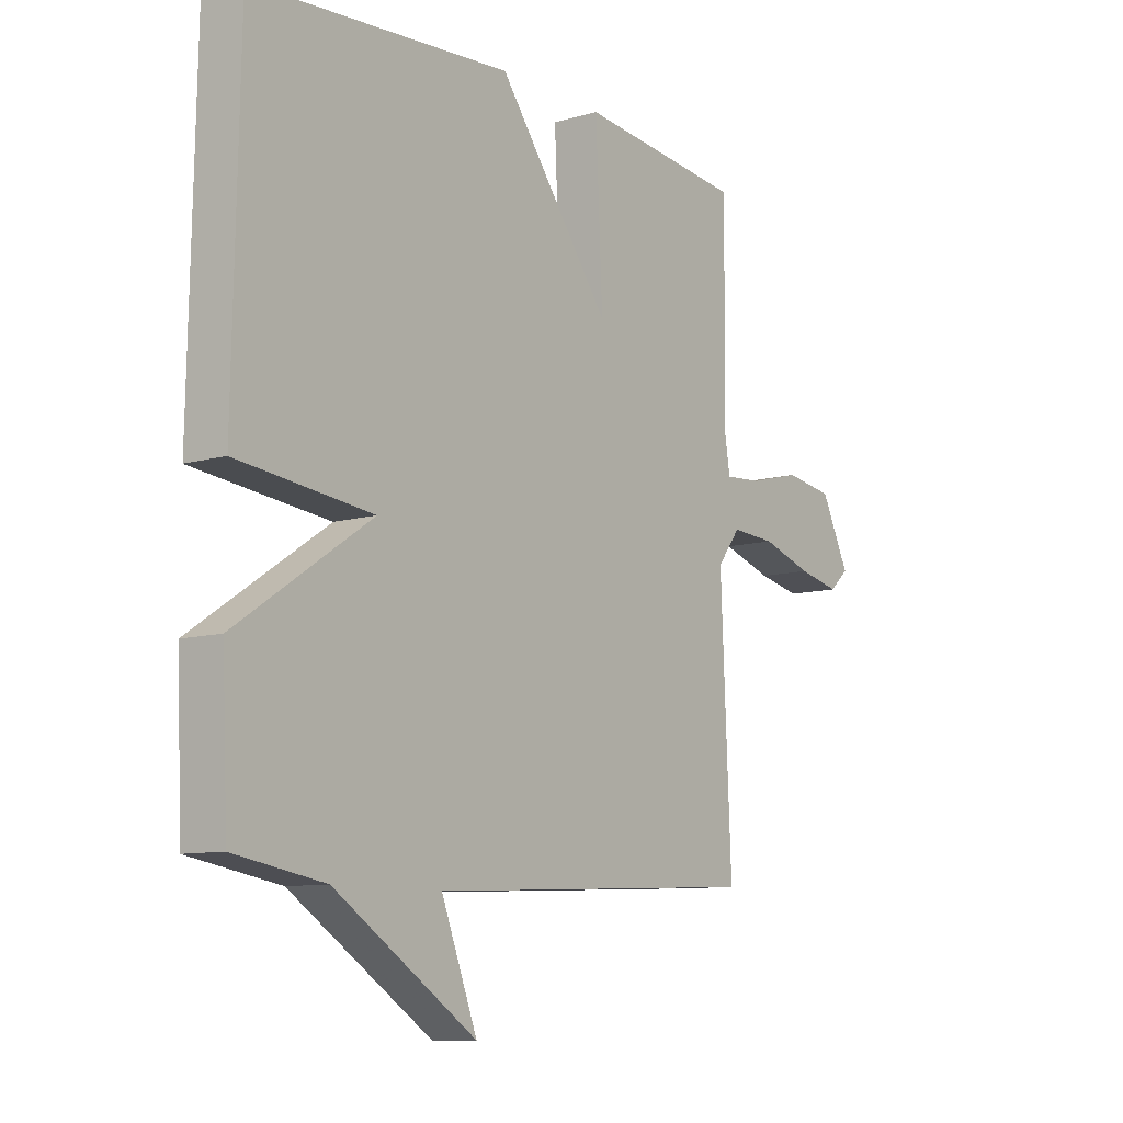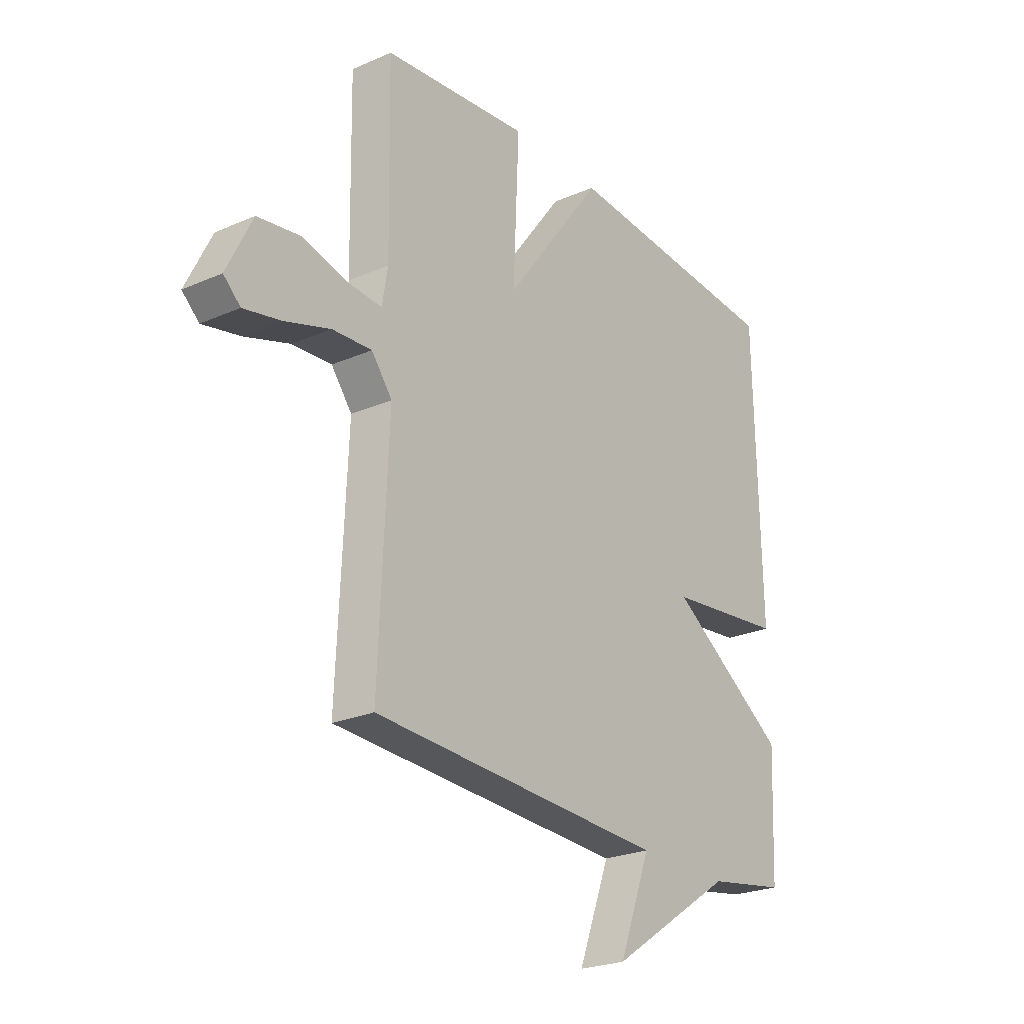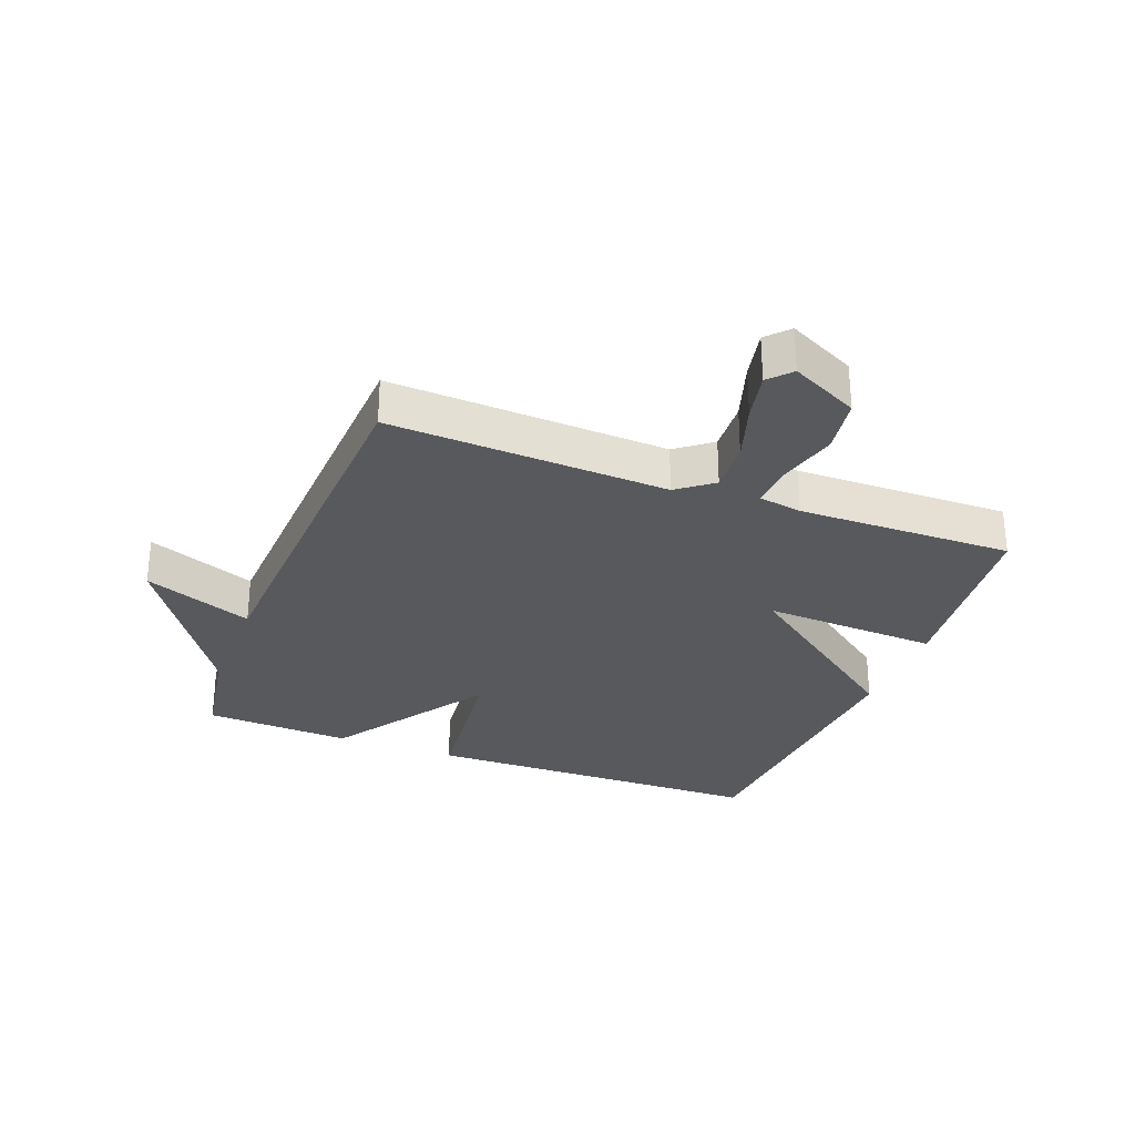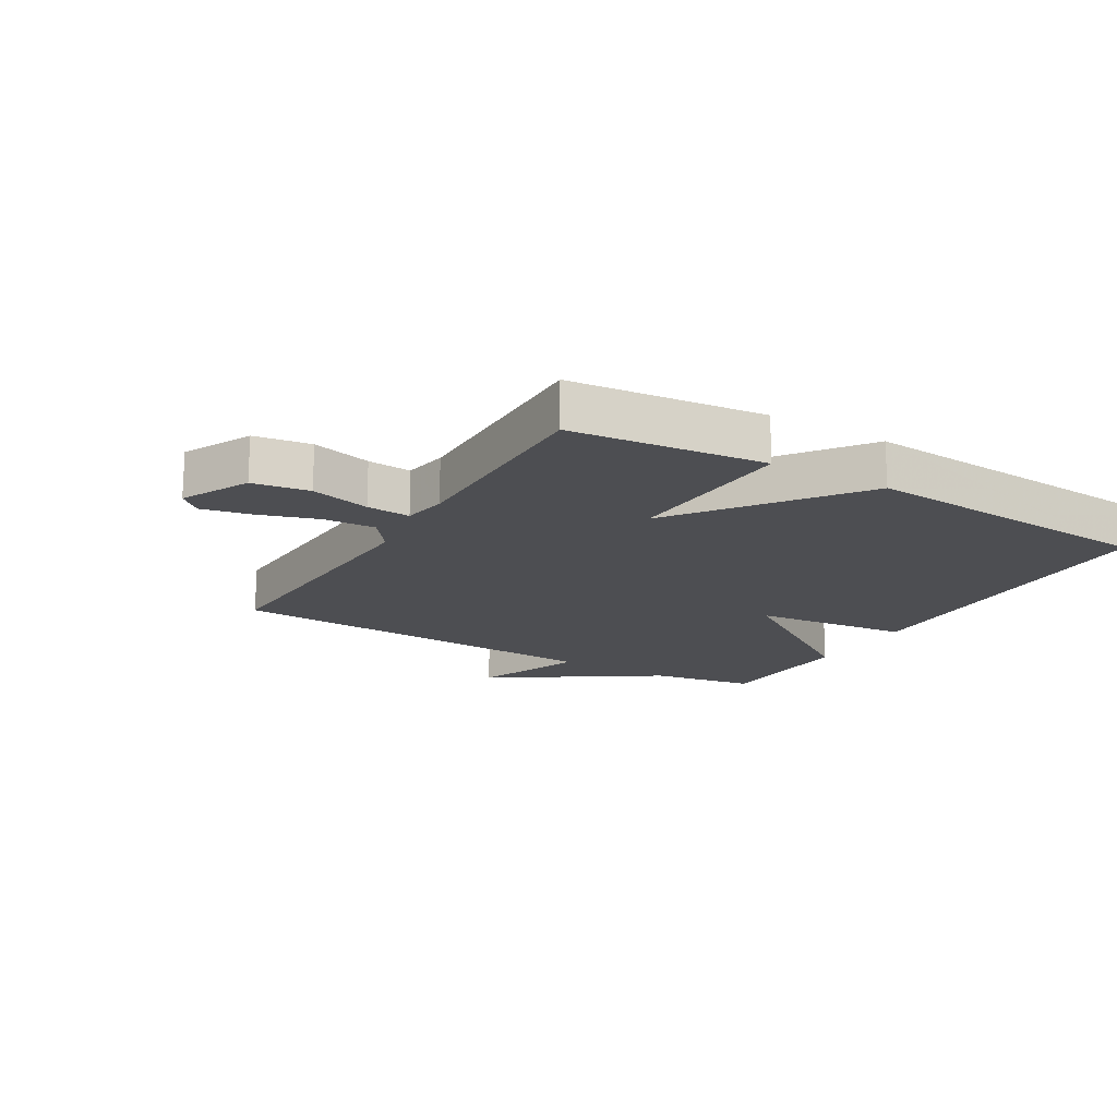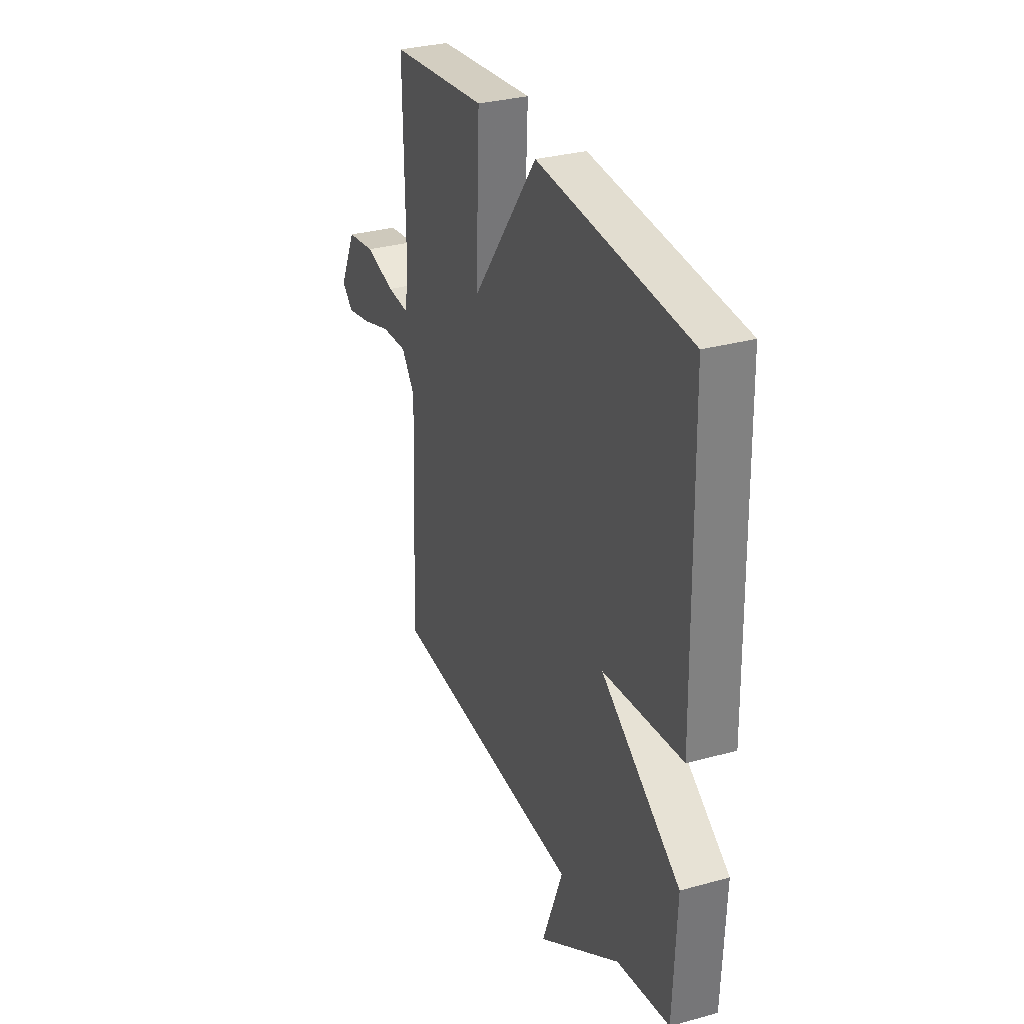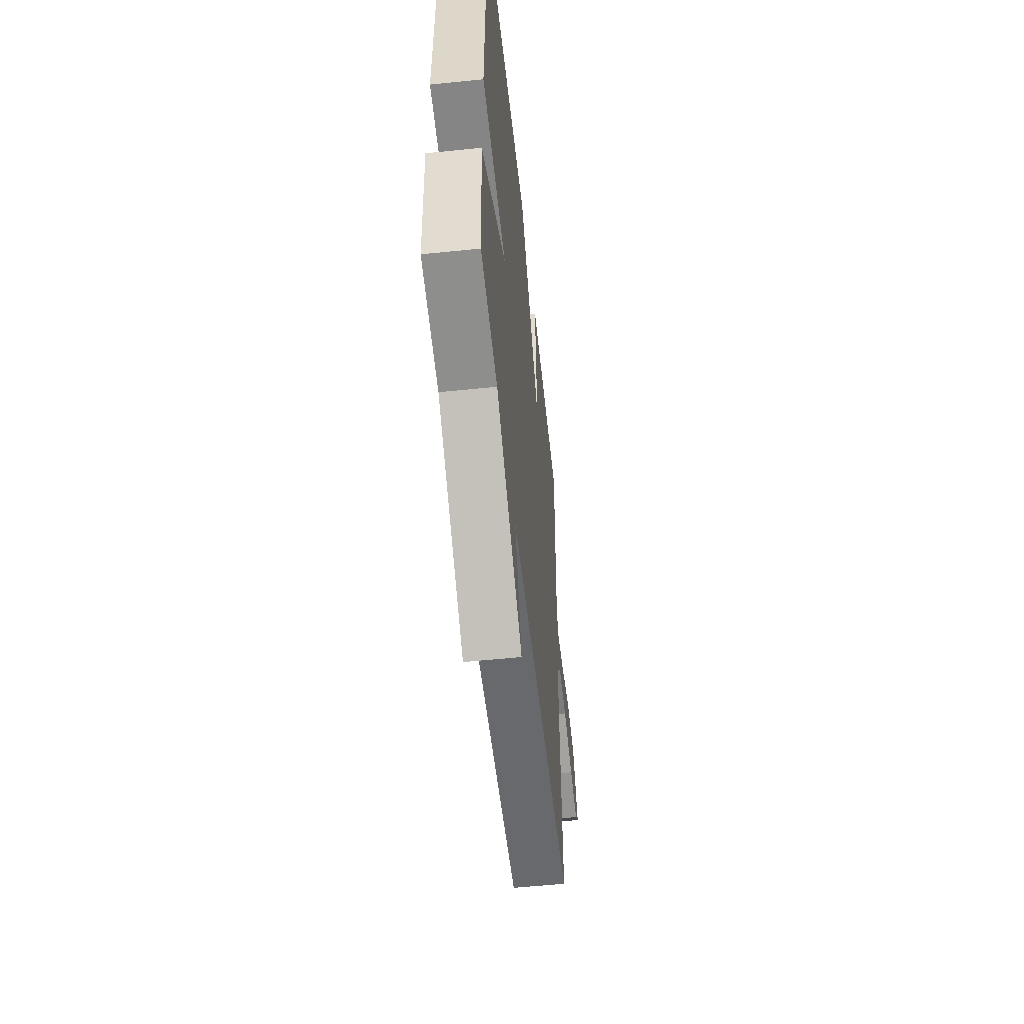
<metadata>
{"format":"obj","ext":"obj","renderer":"f3d","projection":"perspective","resolution":1024,"background":"white","views":[{"elev":-9.7,"azim":127.0,"up":"+Z"},{"elev":-24.4,"azim":-54.2,"up":"+Z"},{"elev":-29.5,"azim":-111.0,"up":"+Y"},{"elev":-17.2,"azim":-30.7,"up":"+Y"},{"elev":31.2,"azim":68.5,"up":"+Z"},{"elev":-55.4,"azim":96.2,"up":"+Z"}]}
</metadata>
<code>
v 0.5 0.07 -0.5
v 0.33 0.07 -0.529
v 0.062 0.07 -0.706
v 0.13 0.07 -0.529
v -0.5 0.07 -0.5
v -0.48 0.07 -0.05
v -0.524 0.07 0.007
v -0.608 0.07 0.002
v -0.704 0.07 -0.029
v -0.784 0.07 -0.046
v -0.82 0.07 -0.013
v -0.766 0.07 0.097
v -0.674 0.07 0.111
v -0.577 0.07 0.086
v -0.506 0.07 0.081
v -0.494 0.07 0.152
v -0.5 0.07 0.5
v -0.186 0.07 0.534
v -0.199 0.07 0.248
v 0.014 0.07 0.534
v 0.5 0.07 0.5
v 0.511 0.07 -0.061
v 0.256 0.07 -0.09
v 0.511 0.07 -0.261
v 0.5 0 -0.5
v 0.33 0 -0.529
v 0.062 0 -0.706
v 0.13 0 -0.529
v -0.5 0 -0.5
v -0.48 0 -0.05
v -0.524 0 0.007
v -0.608 0 0.002
v -0.704 0 -0.029
v -0.784 0 -0.046
v -0.82 0 -0.013
v -0.766 0 0.097
v -0.674 0 0.111
v -0.577 0 0.086
v -0.506 0 0.081
v -0.494 0 0.152
v -0.5 0 0.5
v -0.186 0 0.534
v -0.199 0 0.248
v 0.014 0 0.534
v 0.5 0 0.5
v 0.511 0 -0.061
v 0.256 0 -0.09
v 0.511 0 -0.261
f 23 24 1 2
f 21 22 23
f 20 21 23
f 19 20 23
f 19 23 2
f 16 17 18 19
f 15 16 19 2
f 14 15 2
f 12 13 14
f 11 12 14
f 10 11 14
f 9 10 14
f 8 9 14
f 7 8 14
f 6 7 14 2
f 4 5 6 2
f 2 3 4
f 26 25 48 47
f 47 46 45
f 47 45 44
f 47 44 43
f 26 47 43
f 43 42 41 40
f 26 43 40 39
f 26 39 38
f 38 37 36
f 38 36 35
f 38 35 34
f 38 34 33
f 38 33 32
f 38 32 31
f 26 38 31 30
f 26 30 29 28
f 28 27 26
f 1 25 26 2
f 2 26 27 3
f 3 27 28 4
f 4 28 29 5
f 5 29 30 6
f 6 30 31 7
f 7 31 32 8
f 8 32 33 9
f 9 33 34 10
f 10 34 35 11
f 11 35 36 12
f 12 36 37 13
f 13 37 38 14
f 14 38 39 15
f 15 39 40 16
f 16 40 41 17
f 17 41 42 18
f 18 42 43 19
f 19 43 44 20
f 20 44 45 21
f 21 45 46 22
f 22 46 47 23
f 23 47 48 24
f 24 48 25 1

</code>
